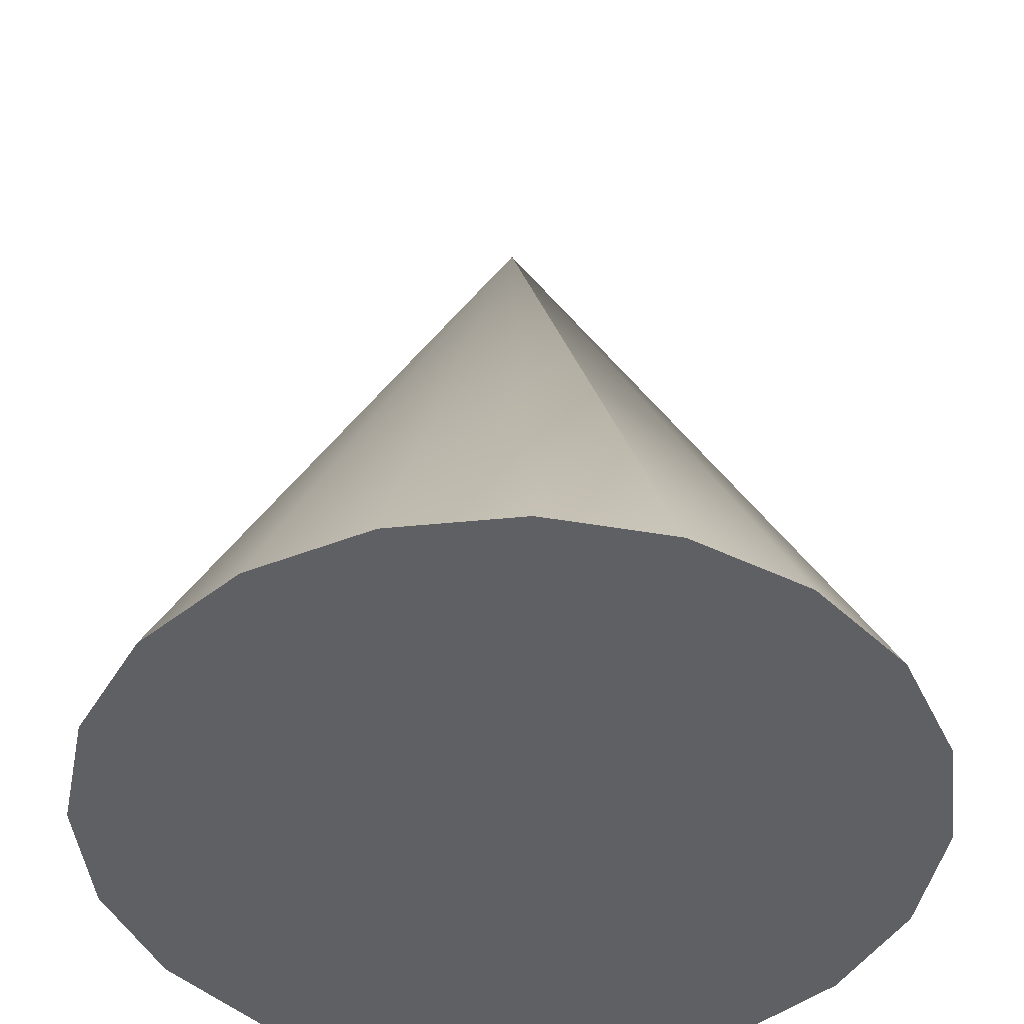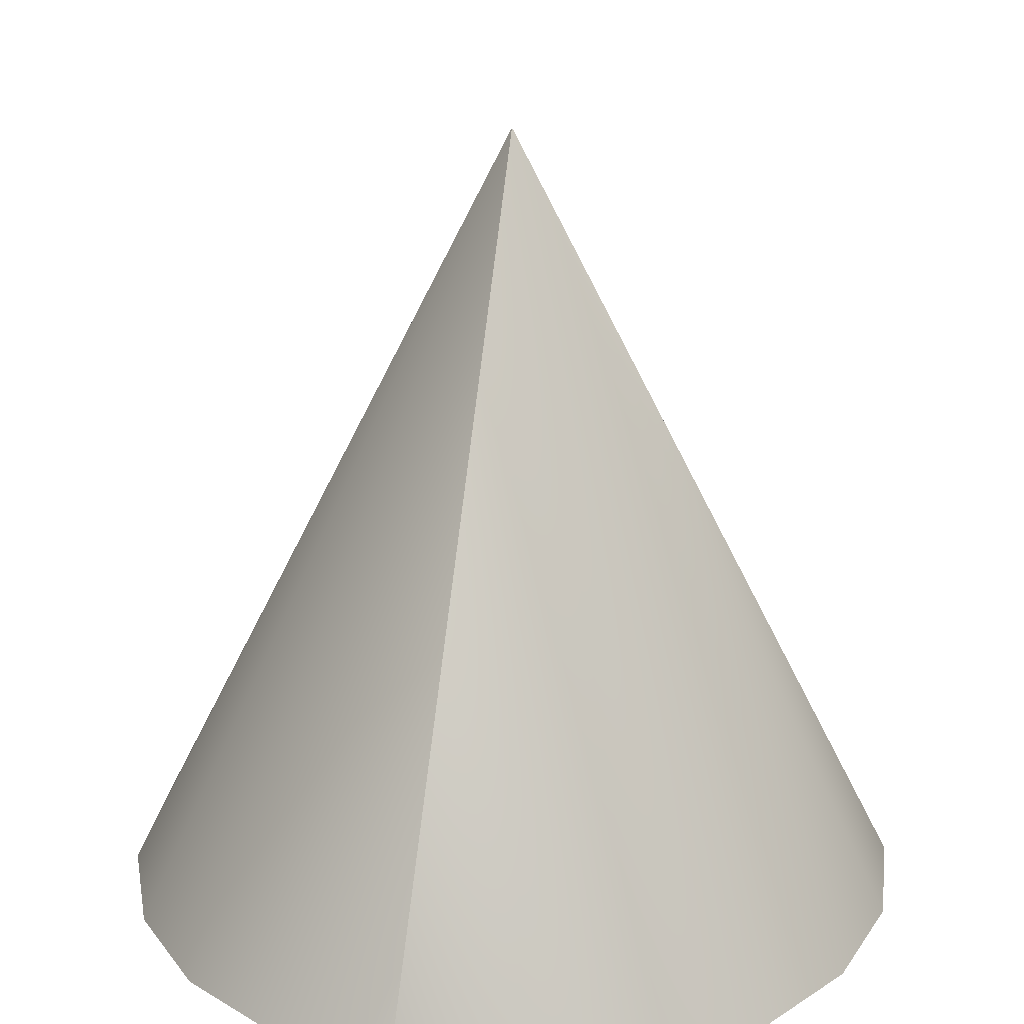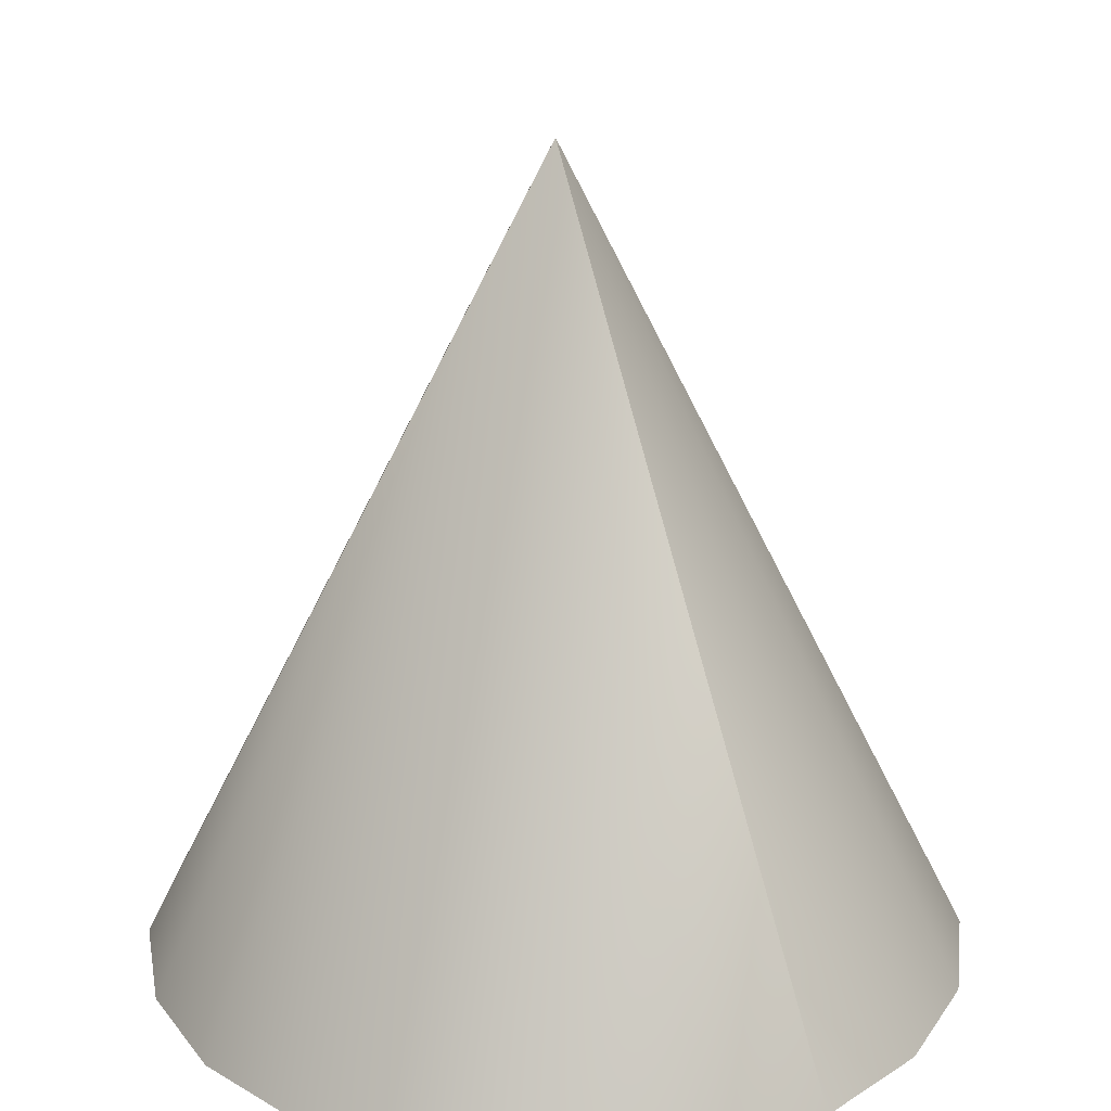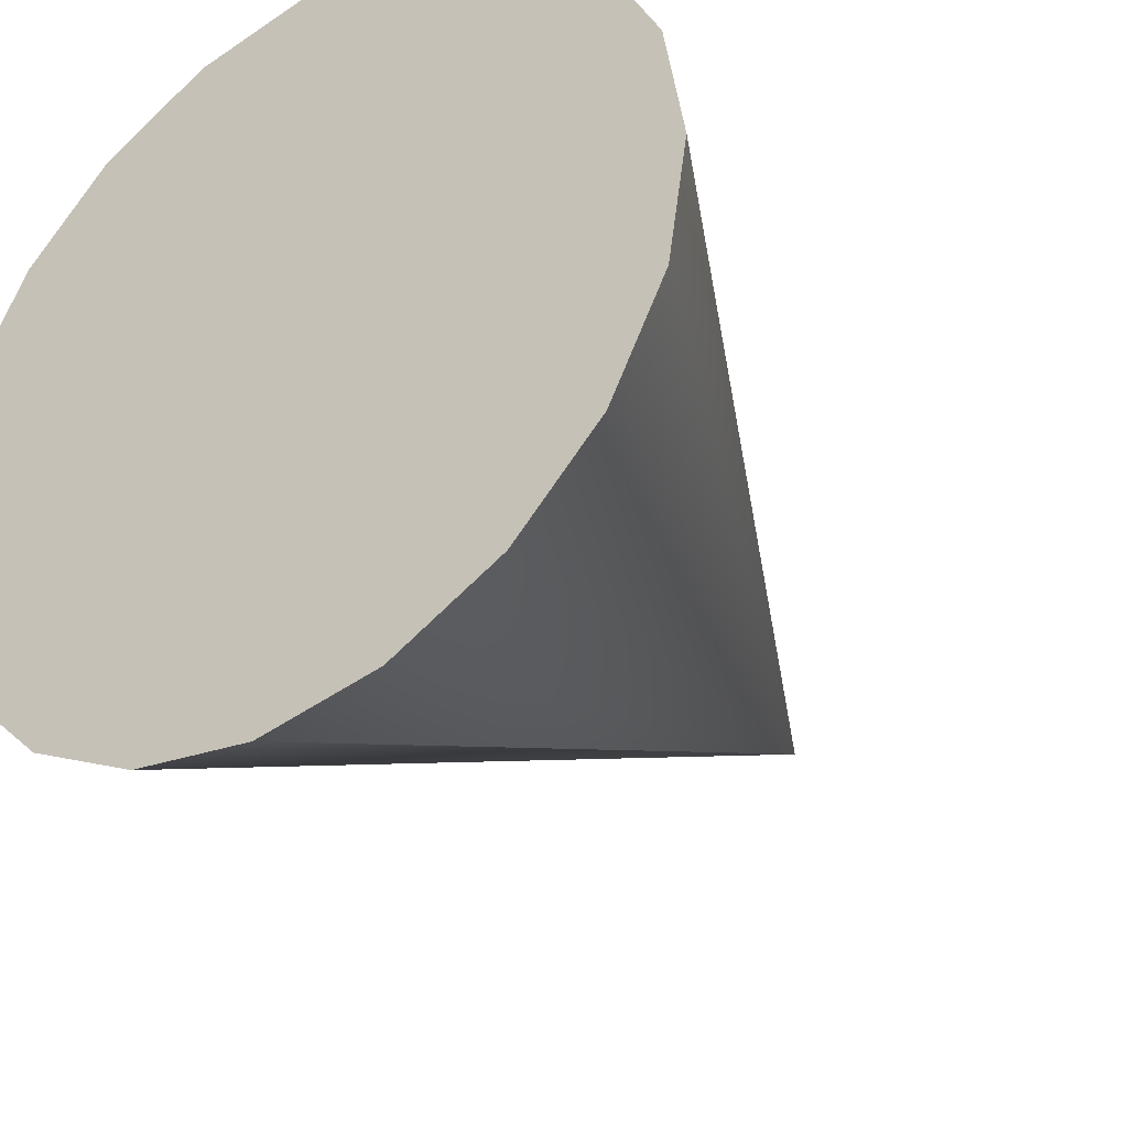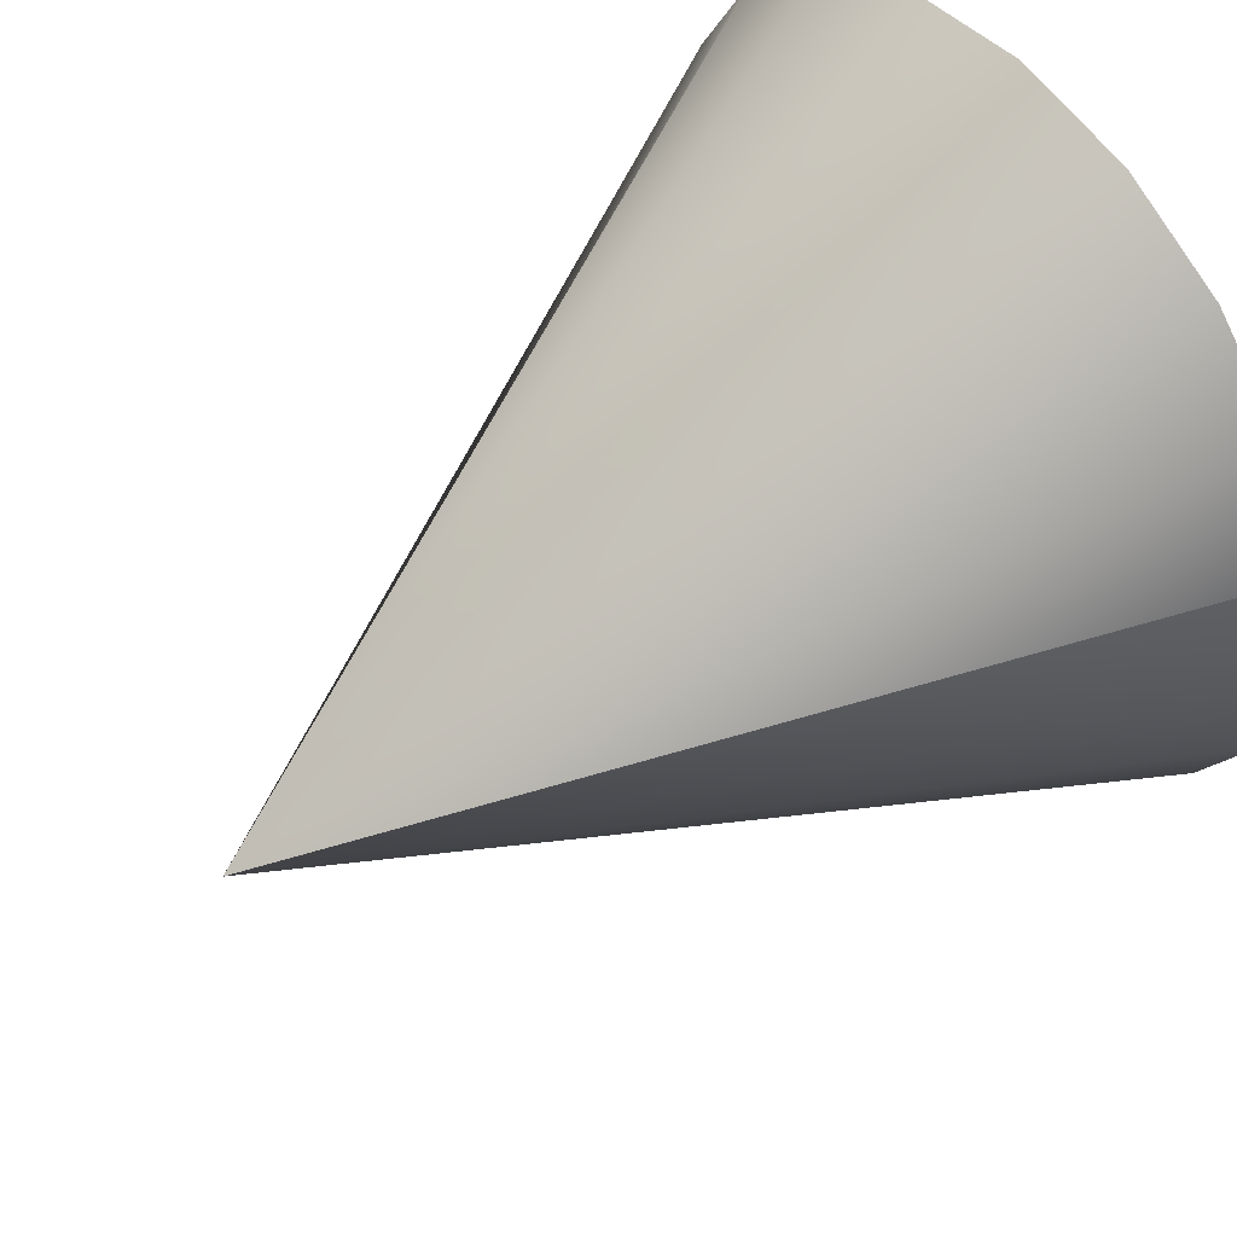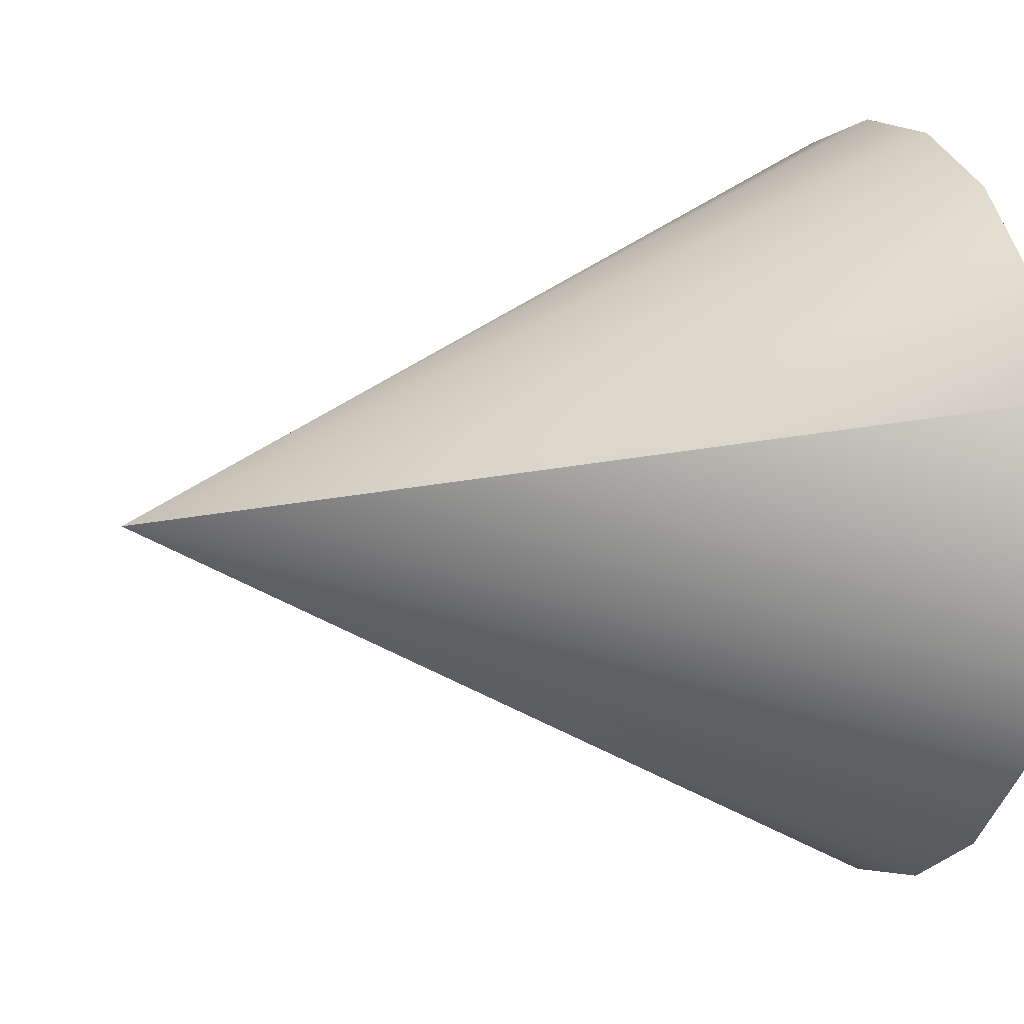
<metadata>
{"format":"obj","ext":"obj","renderer":"f3d","projection":"perspective","resolution":1024,"background":"white","views":[{"elev":-44.7,"azim":33.6,"up":"+Y"},{"elev":24.6,"azim":-163.2,"up":"+Y"},{"elev":24.2,"azim":142.8,"up":"+Y"},{"elev":-36.0,"azim":35.5,"up":"+Z"},{"elev":54.8,"azim":-128.6,"up":"+Z"},{"elev":5.4,"azim":-111.3,"up":"+Z"}]}
</metadata>
<code>
v 0 0 -100
v 30.9 0 -95.11
v 58.78 0 -80.9
v 80.9 0 -58.78
v 95.11 0 -30.9
v 100 0 0
v 95.11 0 30.9
v 80.9 0 58.78
v 58.78 0 80.9
v 30.9 0 95.11
v 0 0 100
v -30.9 0 95.11
v -58.78 0 80.9
v -80.9 0 58.78
v -95.11 0 30.9
v -100 0 0
v -95.11 0 -30.9
v -80.9 0 -58.78
v -58.78 0 -80.9
v -30.9 0 -95.11
v 0 200 0
v 0 0 0
g cone
f 1 21 2
f 2 21 3
f 3 21 4
f 4 21 5
f 5 21 6
f 6 21 7
f 7 21 8
f 8 21 9
f 9 21 10
f 10 21 11
f 11 21 12
f 12 21 13
f 13 21 14
f 14 21 15
f 15 21 16
f 16 21 17
f 17 21 18
f 18 21 19
f 19 21 20
f 20 21 1
f 22 1 2
f 22 2 3
f 22 3 4
f 22 4 5
f 22 5 6
f 22 6 7
f 22 7 8
f 22 8 9
f 22 9 10
f 22 10 11
f 22 11 12
f 22 12 13
f 22 13 14
f 22 14 15
f 22 15 16
f 22 16 17
f 22 17 18
f 22 18 19
f 22 19 20
f 22 20 1

</code>
